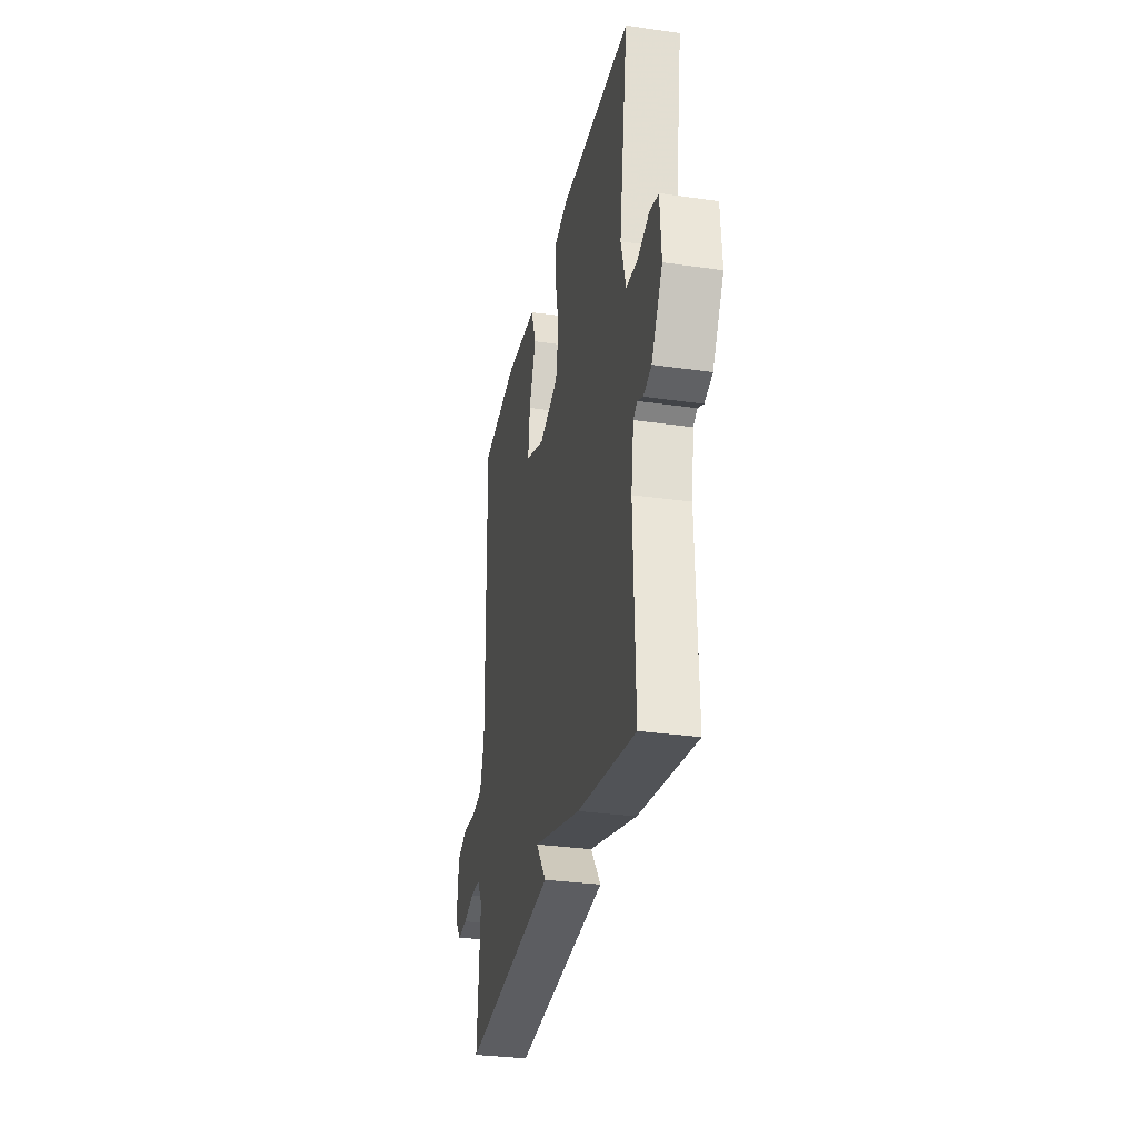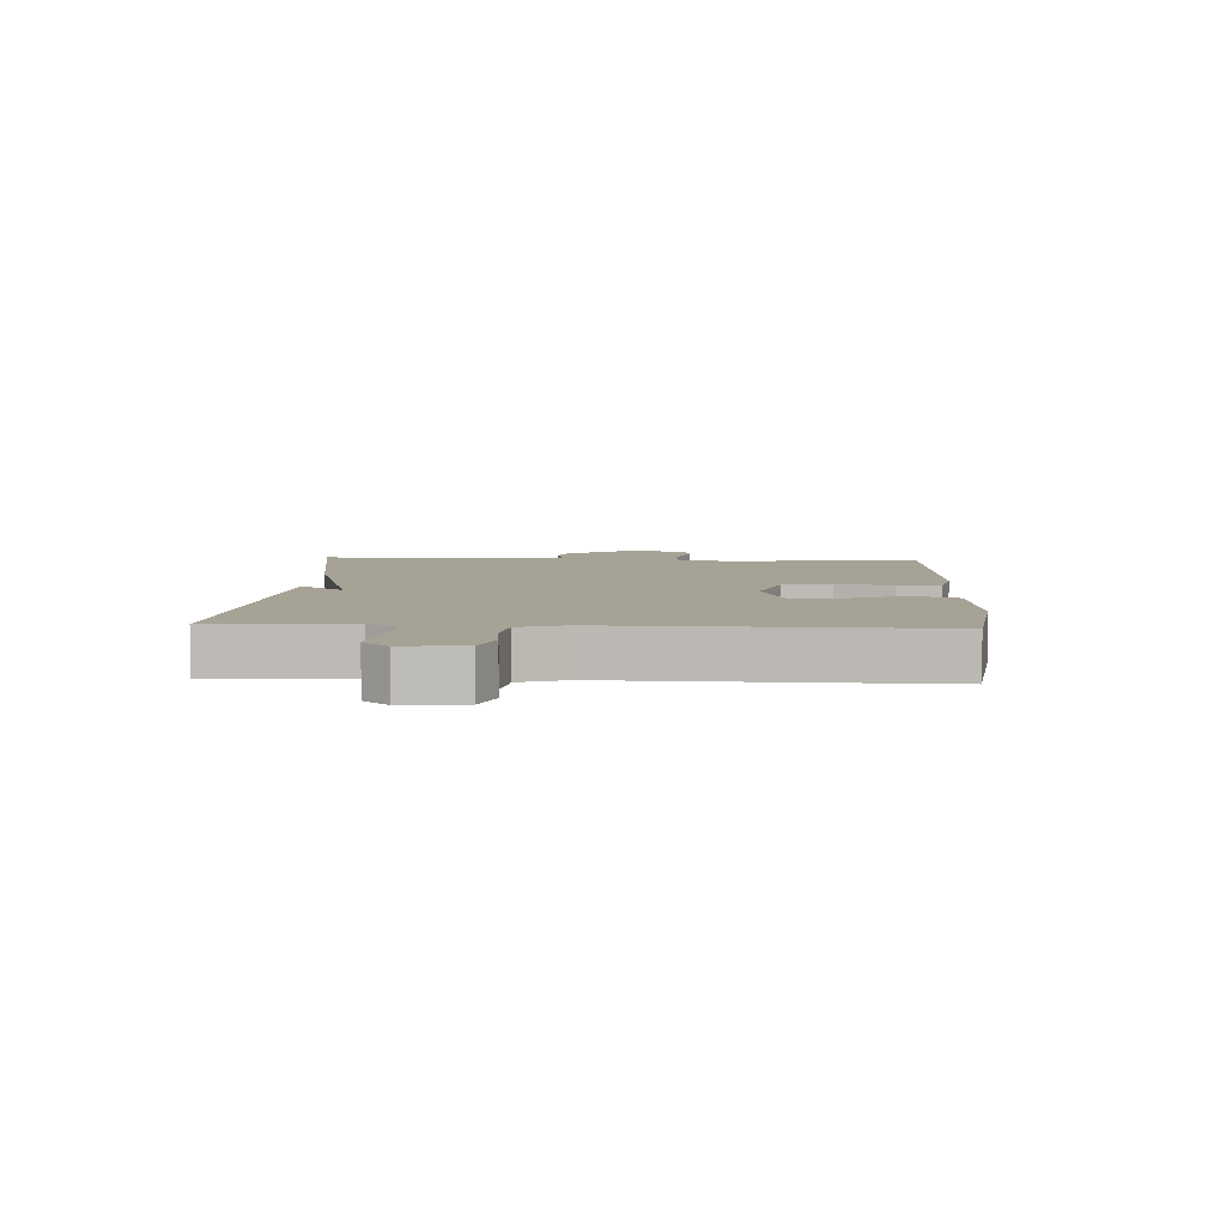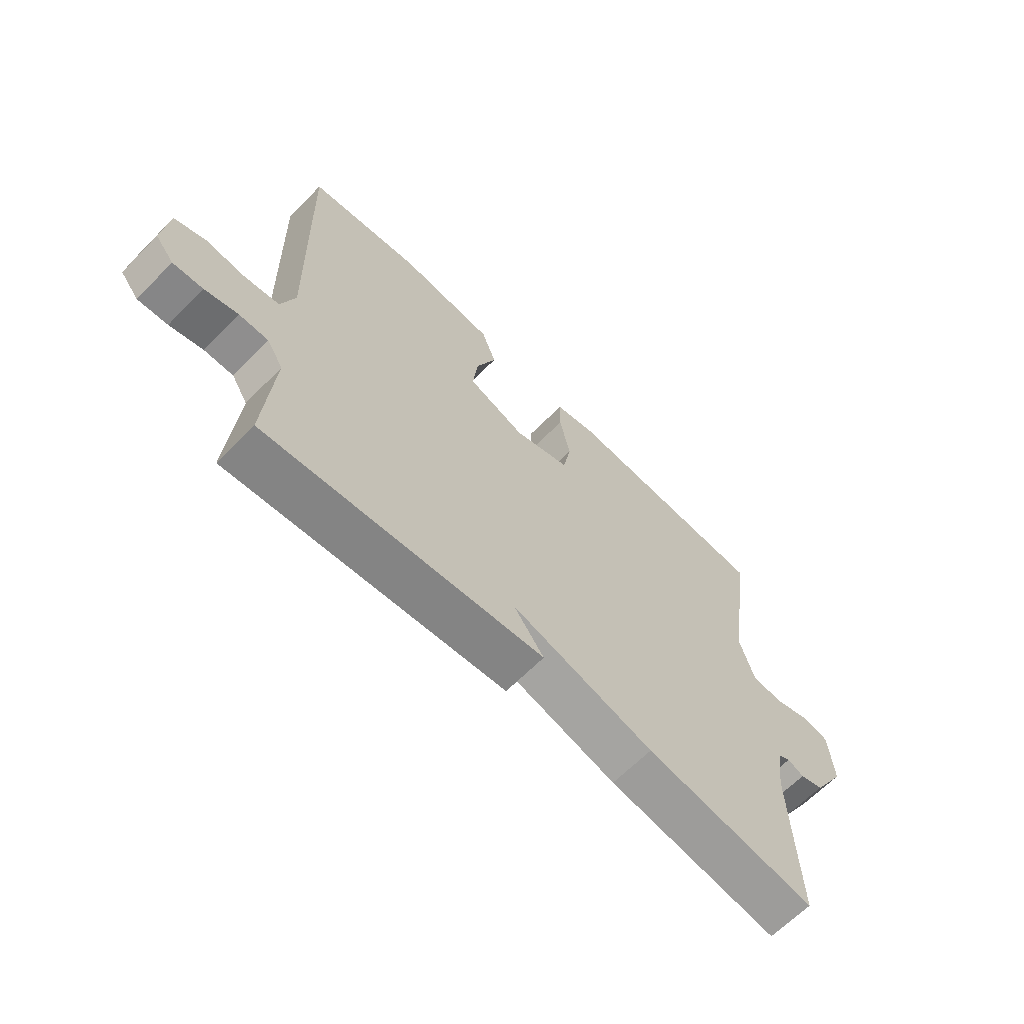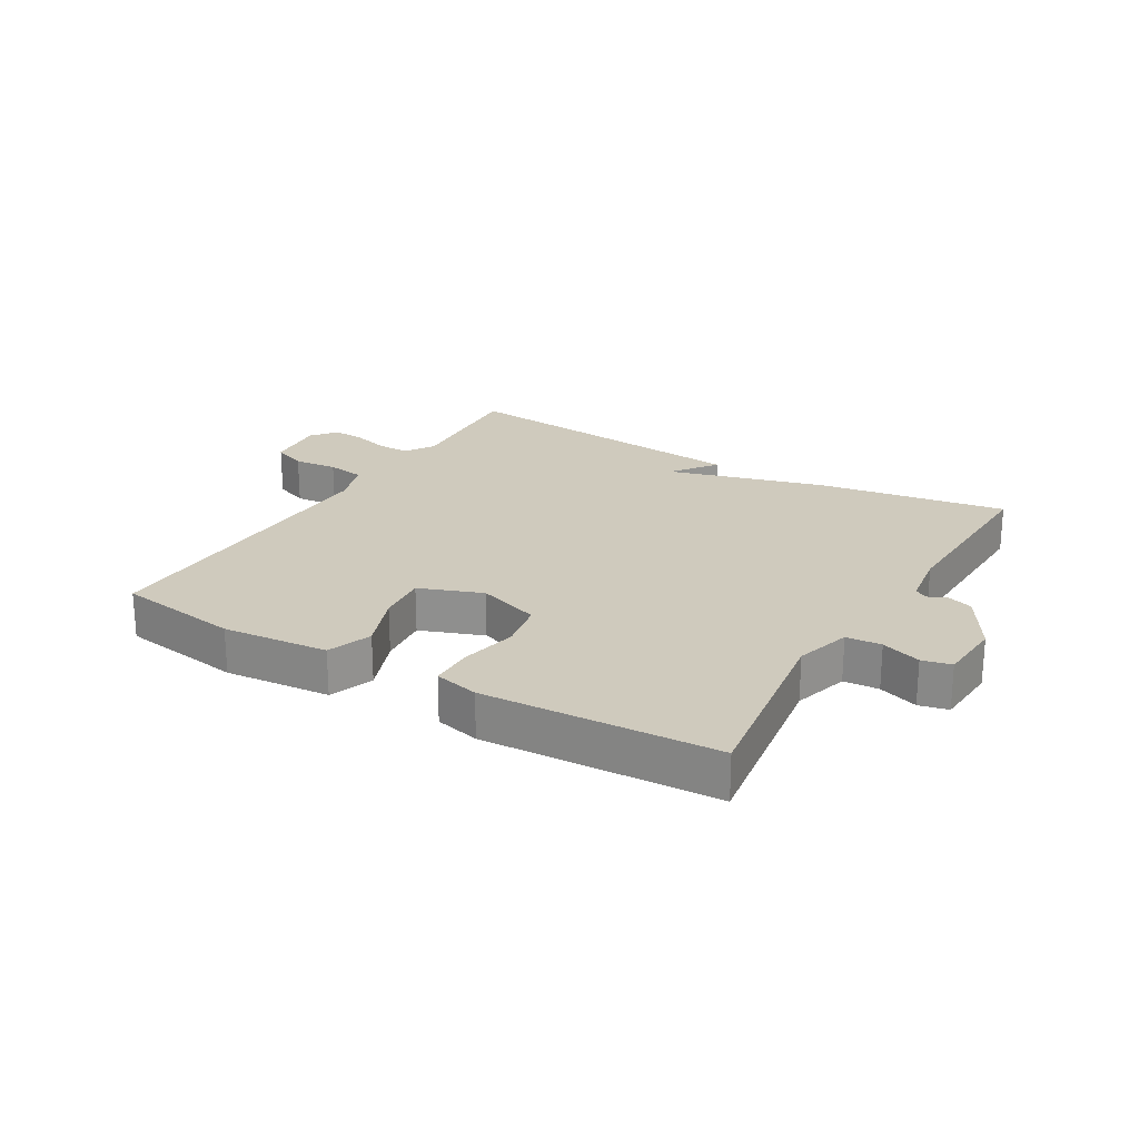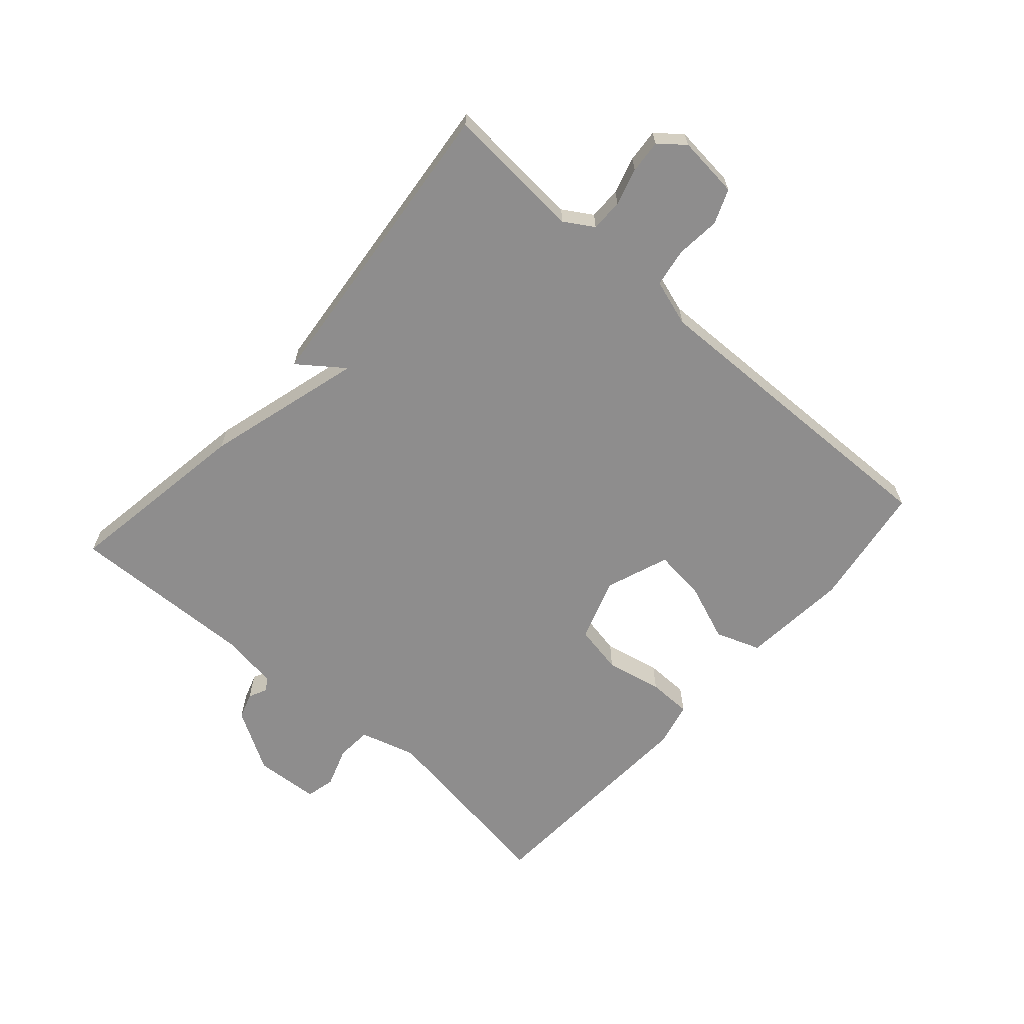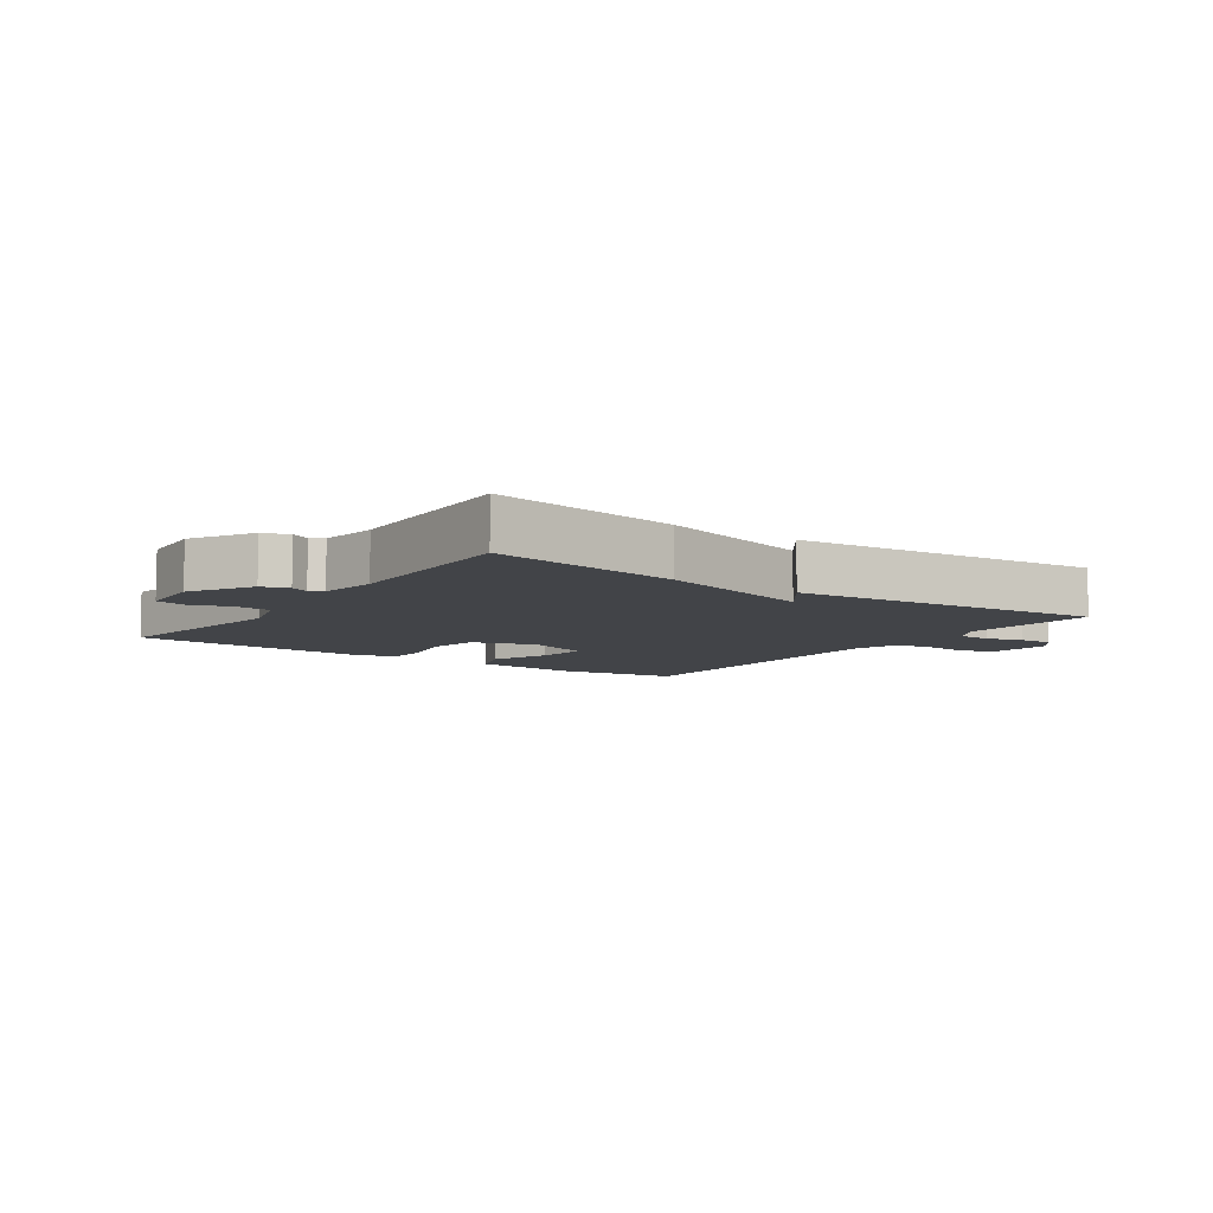
<metadata>
{"format":"obj","ext":"obj","renderer":"f3d","projection":"perspective","resolution":1024,"background":"white","views":[{"elev":-31.1,"azim":78.4,"up":"+Z"},{"elev":6.3,"azim":-87.2,"up":"+Y"},{"elev":-65.0,"azim":-44.5,"up":"+Z"},{"elev":22.8,"azim":30.7,"up":"+Y"},{"elev":-64.7,"azim":-131.4,"up":"+Y"},{"elev":-7.7,"azim":144.9,"up":"+Y"}]}
</metadata>
<code>
v -0.5 0.07 -0.5
v -0.484 0.07 -0.279
v -0.513 0.07 -0.232
v -0.565 0.07 -0.232
v -0.624 0.07 -0.249
v -0.677 0.07 -0.253
v -0.71 0.07 -0.213
v -0.7 0.07 -0.114
v -0.645 0.07 -0.092
v -0.574 0.07 -0.099
v -0.512 0.07 -0.089
v -0.488 0.07 -0.014
v -0.5 0.07 0.5
v -0.3 0.07 0.53
v -0.129 0.07 0.514
v -0.103 0.07 0.442
v -0.139 0.07 0.349
v -0.148 0.07 0.267
v -0.046 0.07 0.229
v 0.055 0.07 0.263
v 0.07 0.07 0.342
v 0.051 0.07 0.433
v 0.052 0.07 0.503
v 0.124 0.07 0.52
v 0.5 0.07 0.5
v 0.454 0.07 0.19
v 0.48 0.07 0.1
v 0.537 0.07 0.096
v 0.601 0.07 0.118
v 0.648 0.07 0.107
v 0.655 0.07 0.003
v 0.597 0.07 -0.095
v 0.555 0.07 -0.109
v 0.526 0.07 -0.095
v 0.505 0.07 -0.107
v 0.491 0.07 -0.199
v 0.5 0.07 -0.5
v 0.196 0.07 -0.451
v -0.058 0.07 -0.379
v -0.004 0.07 -0.451
v -0.5 0 -0.5
v -0.484 0 -0.279
v -0.513 0 -0.232
v -0.565 0 -0.232
v -0.624 0 -0.249
v -0.677 0 -0.253
v -0.71 0 -0.213
v -0.7 0 -0.114
v -0.645 0 -0.092
v -0.574 0 -0.099
v -0.512 0 -0.089
v -0.488 0 -0.014
v -0.5 0 0.5
v -0.3 0 0.53
v -0.129 0 0.514
v -0.103 0 0.442
v -0.139 0 0.349
v -0.148 0 0.267
v -0.046 0 0.229
v 0.055 0 0.263
v 0.07 0 0.342
v 0.051 0 0.433
v 0.052 0 0.503
v 0.124 0 0.52
v 0.5 0 0.5
v 0.454 0 0.19
v 0.48 0 0.1
v 0.537 0 0.096
v 0.601 0 0.118
v 0.648 0 0.107
v 0.655 0 0.003
v 0.597 0 -0.095
v 0.555 0 -0.109
v 0.526 0 -0.095
v 0.505 0 -0.107
v 0.491 0 -0.199
v 0.5 0 -0.5
v 0.196 0 -0.451
v -0.058 0 -0.379
v -0.004 0 -0.451
f 39 40 1 2
f 36 37 38 39
f 39 2 3
f 36 39 3
f 35 36 3
f 34 35 3 4
f 32 33 34
f 31 32 34
f 30 31 34
f 29 30 34
f 28 29 34
f 27 28 34 4
f 5 6 7
f 4 5 7
f 27 4 7
f 26 27 7
f 24 25 26
f 23 24 26
f 22 23 26
f 21 22 26
f 20 21 26
f 19 20 26
f 15 16 17
f 14 15 17
f 13 14 17
f 12 13 17
f 11 12 17 18
f 7 8 9 10
f 7 10 11
f 26 7 11
f 19 26 11
f 11 18 19
f 42 41 80 79
f 79 78 77 76
f 43 42 79
f 43 79 76
f 43 76 75
f 44 43 75 74
f 74 73 72
f 74 72 71
f 74 71 70
f 74 70 69
f 74 69 68
f 44 74 68 67
f 47 46 45
f 47 45 44
f 47 44 67
f 47 67 66
f 66 65 64
f 66 64 63
f 66 63 62
f 66 62 61
f 66 61 60
f 66 60 59
f 57 56 55
f 57 55 54
f 57 54 53
f 57 53 52
f 58 57 52 51
f 50 49 48 47
f 51 50 47
f 51 47 66
f 51 66 59
f 59 58 51
f 1 41 42 2
f 2 42 43 3
f 3 43 44 4
f 4 44 45 5
f 5 45 46 6
f 6 46 47 7
f 7 47 48 8
f 8 48 49 9
f 9 49 50 10
f 10 50 51 11
f 11 51 52 12
f 12 52 53 13
f 13 53 54 14
f 14 54 55 15
f 15 55 56 16
f 16 56 57 17
f 17 57 58 18
f 18 58 59 19
f 19 59 60 20
f 20 60 61 21
f 21 61 62 22
f 22 62 63 23
f 23 63 64 24
f 24 64 65 25
f 25 65 66 26
f 26 66 67 27
f 27 67 68 28
f 28 68 69 29
f 29 69 70 30
f 30 70 71 31
f 31 71 72 32
f 32 72 73 33
f 33 73 74 34
f 34 74 75 35
f 35 75 76 36
f 36 76 77 37
f 37 77 78 38
f 38 78 79 39
f 39 79 80 40
f 40 80 41 1

</code>
